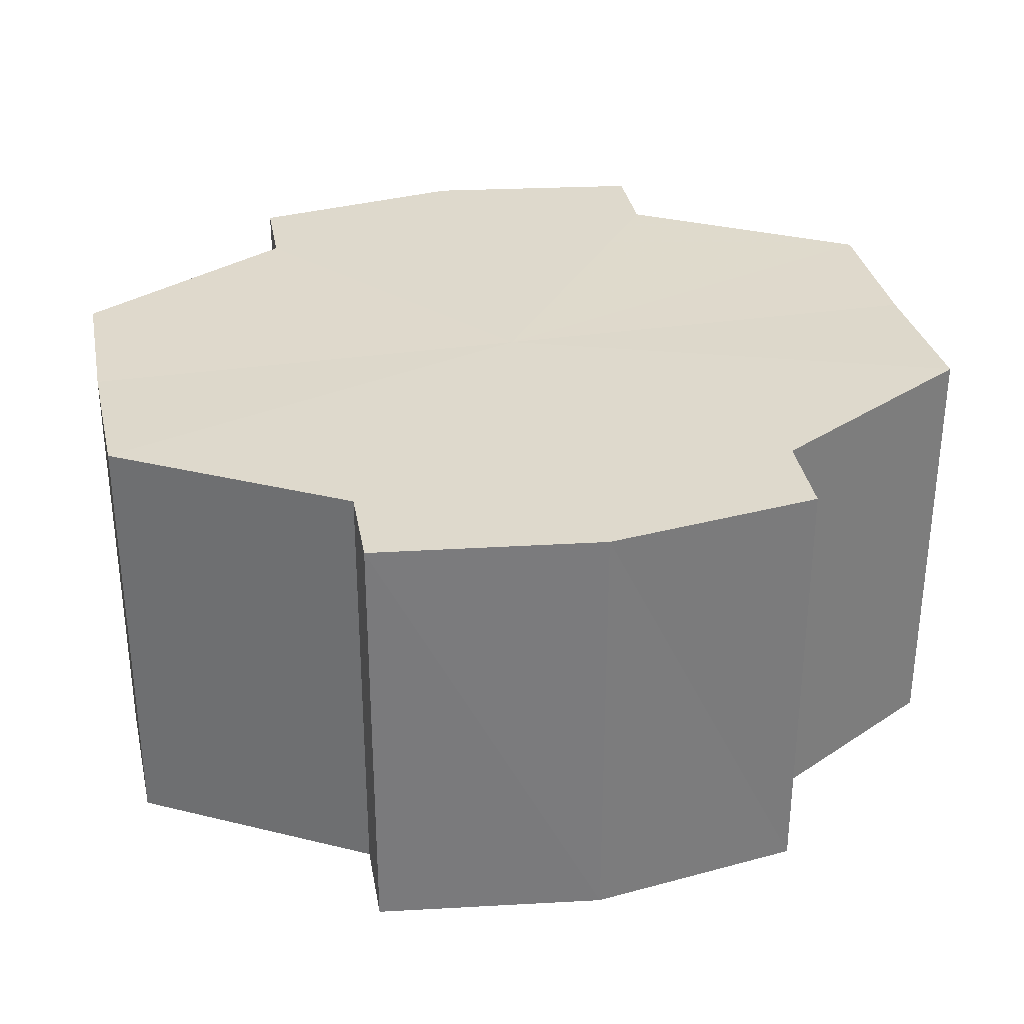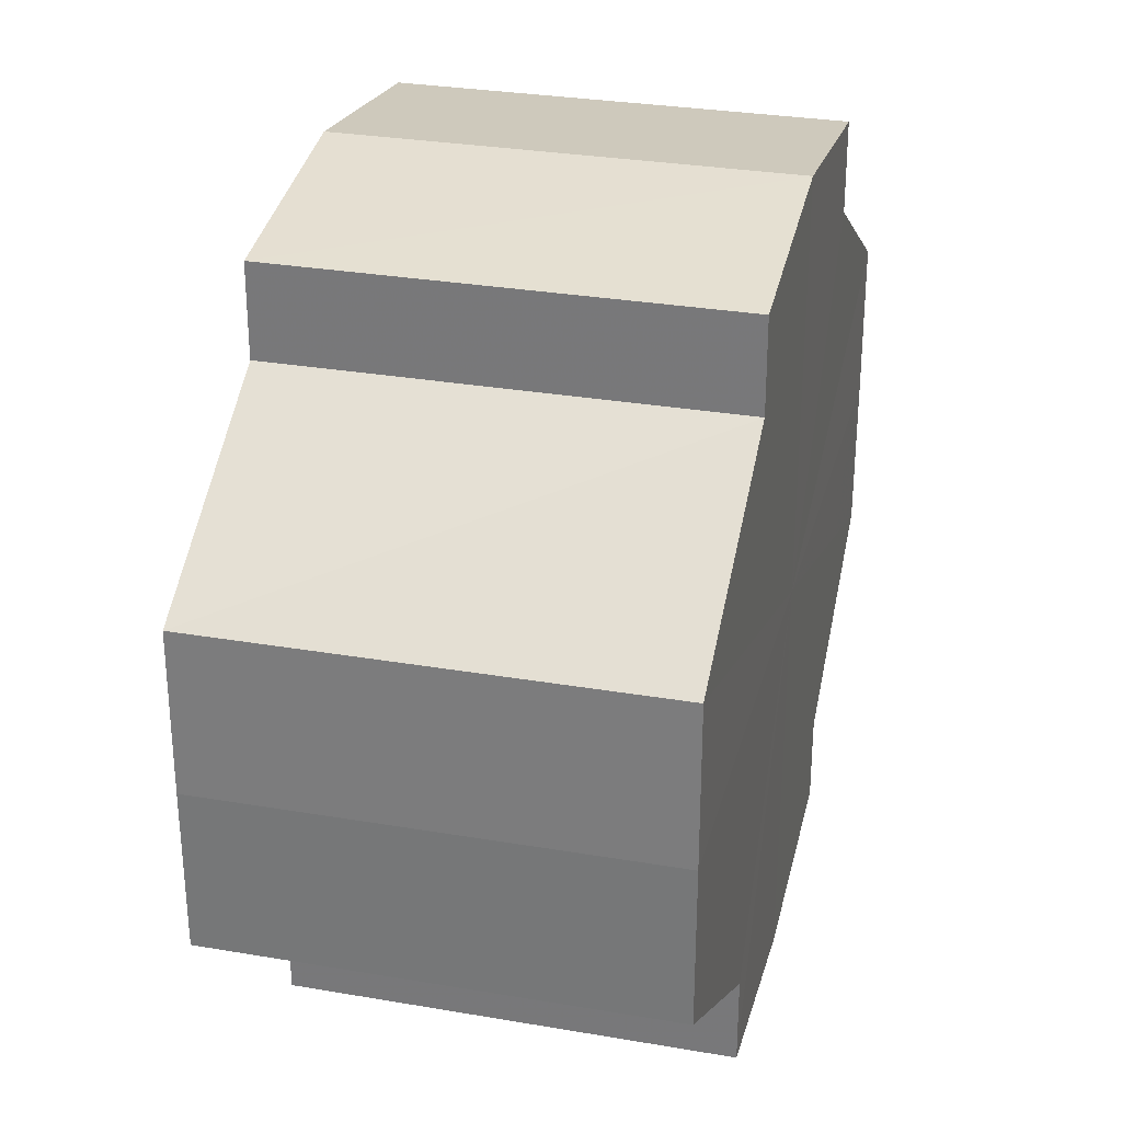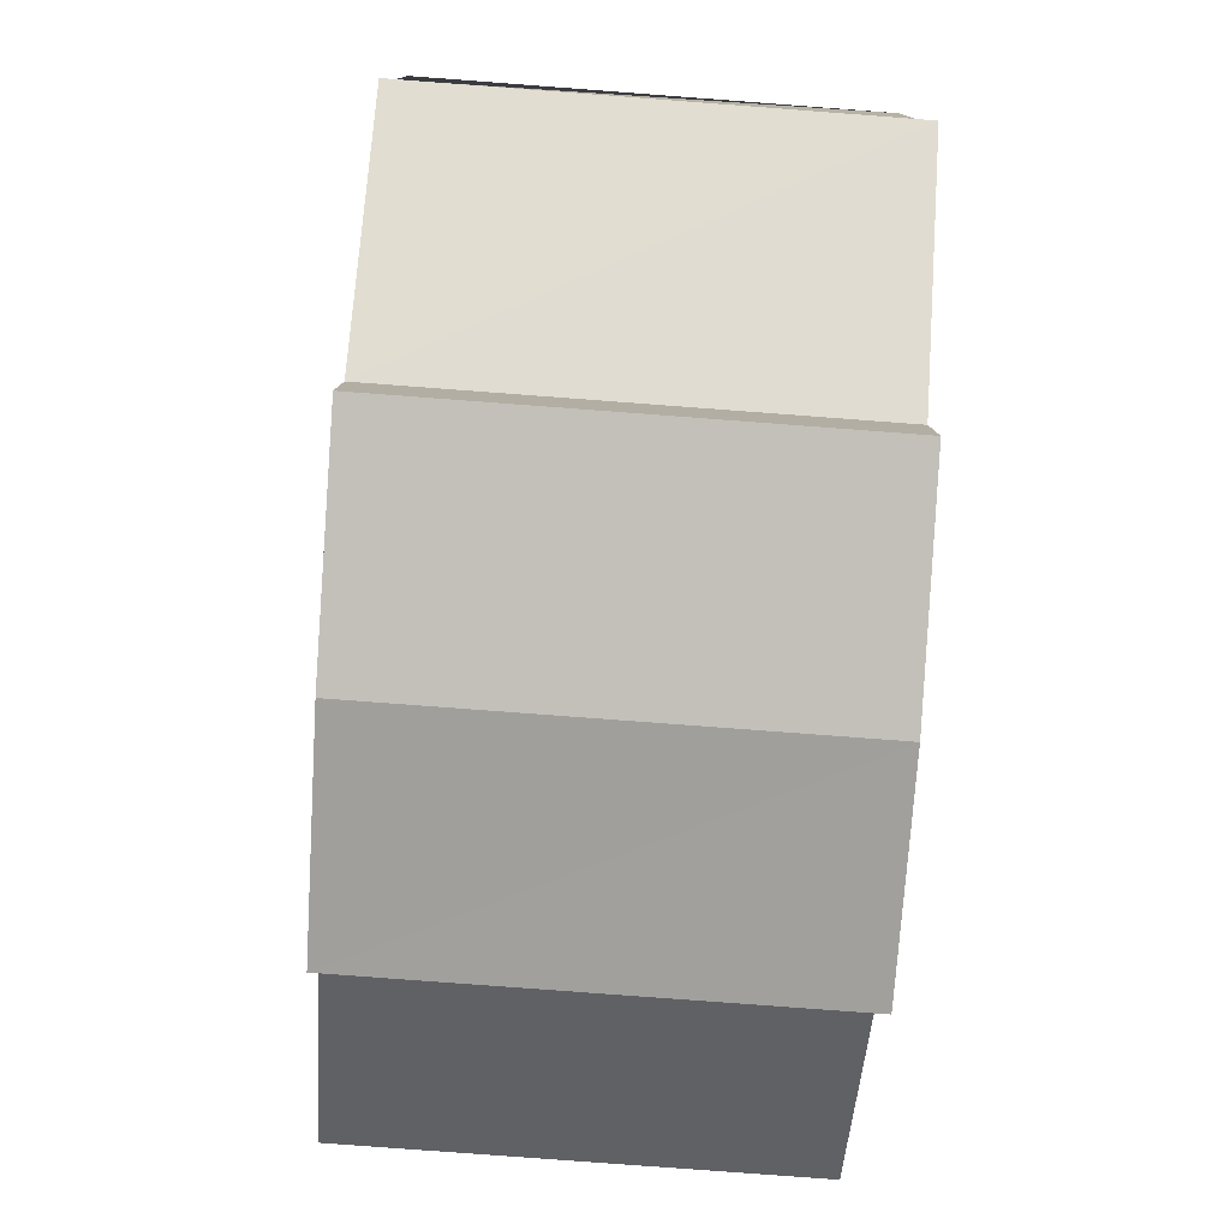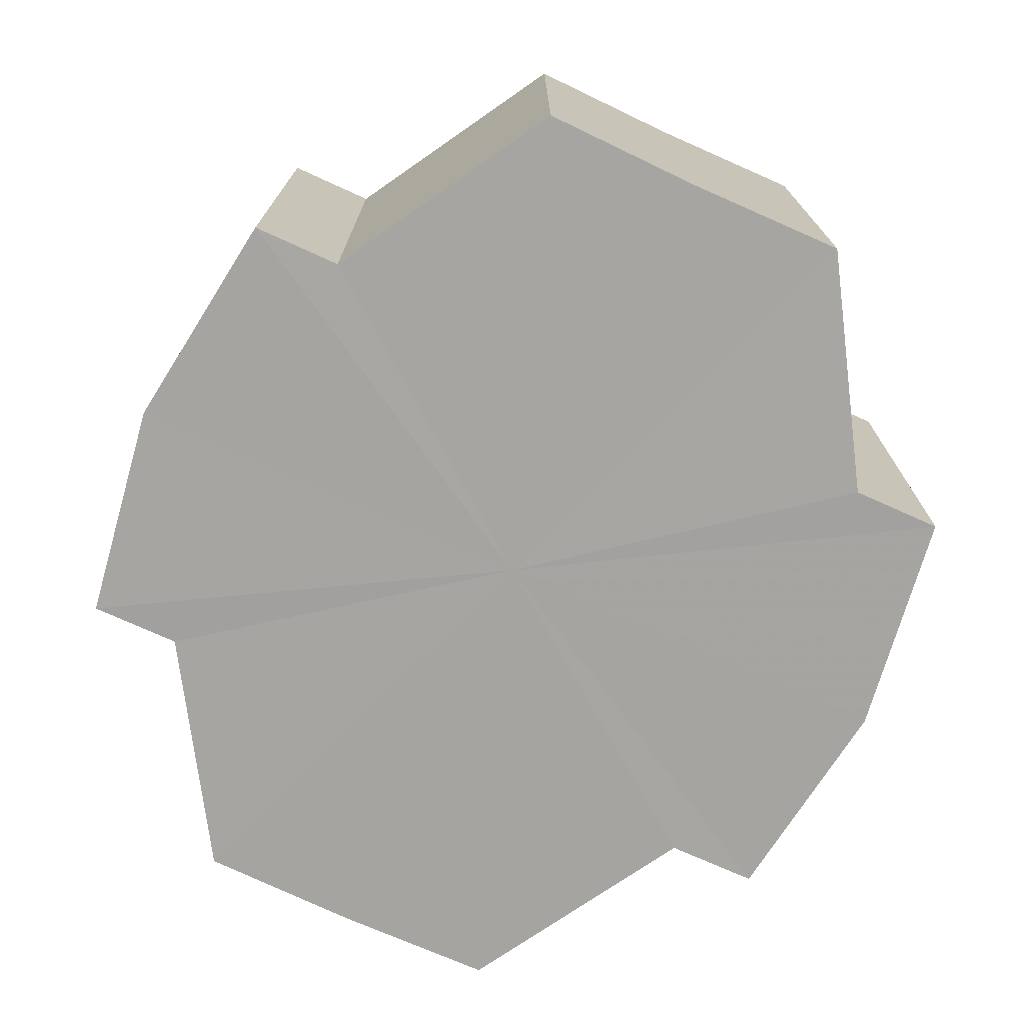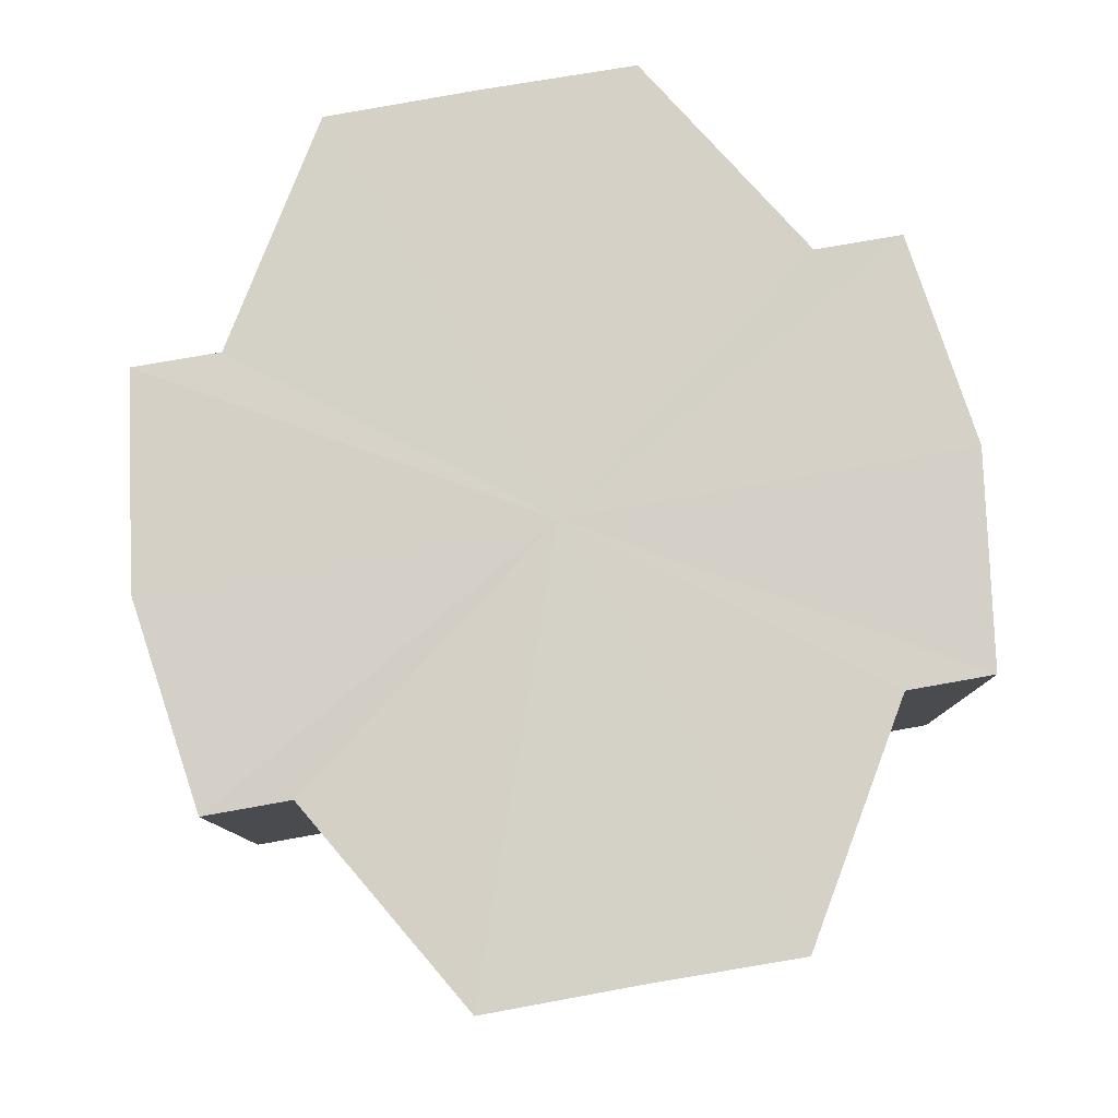
<metadata>
{"format":"obj","ext":"obj","renderer":"f3d","projection":"perspective","resolution":1024,"background":"white","views":[{"elev":32.0,"azim":167.8,"up":"+Y"},{"elev":30.2,"azim":-76.2,"up":"+Z"},{"elev":-79.2,"azim":86.0,"up":"+Z"},{"elev":-73.5,"azim":65.8,"up":"+Y"},{"elev":79.8,"azim":79.9,"up":"+Y"}]}
</metadata>
<code>
o 21056
v 2221 1872 9.3
v 2221 1872 9.299
v 2221 1872 9.3
v 2221 1872 9.299
v 2221 1872 9.299
v 2221 1872 9.3
v 2221 1872 9.3
v 2221 1872 9.299
v 2221 1872 9.299
v 2221 1872 9.282
v 2221 1872 9.3
v 2221 1872 9.295
v 2221 1872 9.289
v 2221 1872 9.282
v 2221 1872 9.274
v 2221 1872 9.268
v 2221 1872 9.299
v 2221 1872 9.264
v 2221 1872 9.295
v 2221 1872 9.299
v 2221 1872 9.295
v 2221 1872 9.289
v 2221 1872 9.295
v 2221 1872 9.289
v 2221 1872 9.282
v 2221 1872 9.289
v 2221 1872 9.282
v 2221 1872 9.274
v 2221 1872 9.282
v 2221 1872 9.274
v 2221 1872 9.268
v 2221 1872 9.274
v 2221 1872 9.268
v 2221 1872 9.264
v 2221 1872 9.268
v 2221 1872 9.264
v 2221 1872 9.263
v 2221 1872 9.263
v 2221 1872 9.264
v 2221 1872 9.264
v 2221 1872 9.268
v 2221 1872 9.264
v 2221 1872 9.263
v 2221 1872 9.274
v 2221 1872 9.268
v 2221 1872 9.264
v 2221 1872 9.263
v 2221 1872 9.264
v 2221 1872 9.263
v 2221 1872 9.282
v 2221 1872 9.274
v 2221 1872 9.289
v 2221 1872 9.282
v 2221 1872 9.295
v 2221 1872 9.289
v 2221 1872 9.299
v 2221 1872 9.295
v 2221 1872 9.299
v 2221 1872 9.295
v 2221 1872 9.299
v 2221 1872 9.289
v 2221 1872 9.295
v 2221 1872 9.295
v 2221 1872 9.295
v 2221 1872 9.282
v 2221 1872 9.289
v 2221 1872 9.274
v 2221 1872 9.282
v 2221 1872 9.289
v 2221 1872 9.289
v 2221 1872 9.268
v 2221 1872 9.274
v 2221 1872 9.264
v 2221 1872 9.268
v 2221 1872 9.282
v 2221 1872 9.282
v 2221 1872 9.274
v 2221 1872 9.274
v 2221 1872 9.268
v 2221 1872 9.268
v 2221 1872 9.264
v 2221 1872 9.282
v 2221 1872 9.3
v 2221 1872 9.299
v 2221 1872 9.299
v 2221 1872 9.295
v 2221 1872 9.295
v 2221 1872 9.289
v 2221 1872 9.289
v 2221 1872 9.282
v 2221 1872 9.282
v 2221 1872 9.274
v 2221 1872 9.274
v 2221 1872 9.268
v 2221 1872 9.268
v 2221 1872 9.264
v 2221 1872 9.264
v 2221 1872 9.263
f 1 2 3
f 4 1 5
f 5 6 7
f 7 8 9
f 10 8 11
f 10 12 8
f 10 13 12
f 10 14 13
f 10 15 14
f 10 16 15
f 10 11 17
f 10 18 16
f 19 17 20
f 10 17 21
f 22 23 19
f 10 21 24
f 25 26 22
f 10 24 27
f 28 29 25
f 10 27 30
f 31 32 28
f 10 30 33
f 34 35 31
f 10 33 36
f 10 36 37
f 10 37 18
f 38 36 39
f 40 41 34
f 42 43 38
f 41 44 45
f 46 47 42
f 47 48 49
f 44 50 51
f 50 52 53
f 52 54 55
f 54 56 57
f 58 59 60
f 59 61 62
f 60 63 64
f 61 65 66
f 65 67 68
f 64 69 70
f 67 71 72
f 71 73 74
f 70 75 76
f 76 77 78
f 78 79 80
f 80 18 81
f 82 83 84
f 82 85 83
f 82 84 86
f 82 87 85
f 82 86 88
f 82 89 87
f 82 88 90
f 82 91 89
f 82 90 92
f 82 93 91
f 82 92 94
f 82 95 93
f 82 94 96
f 82 97 95
f 82 96 98
f 82 98 97

</code>
